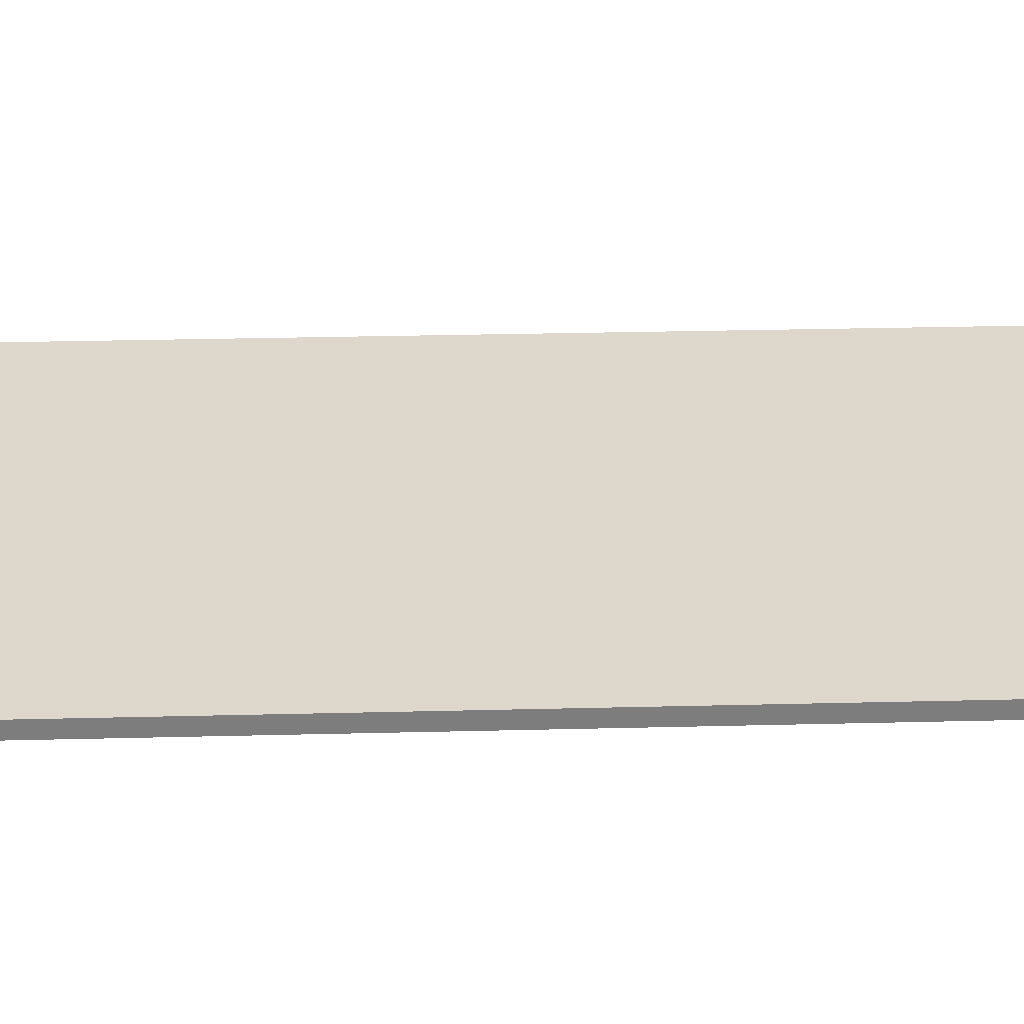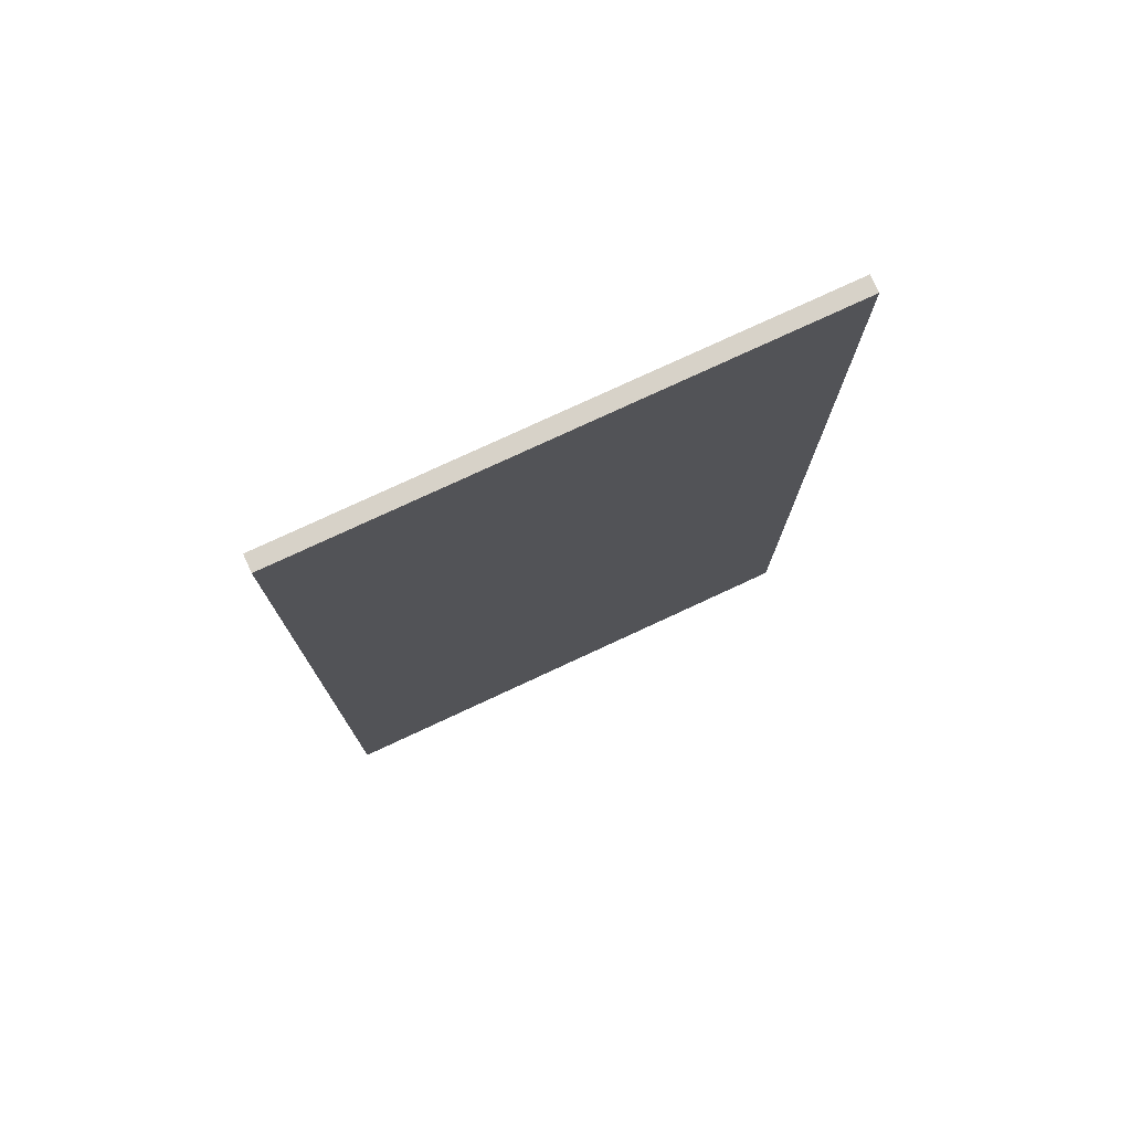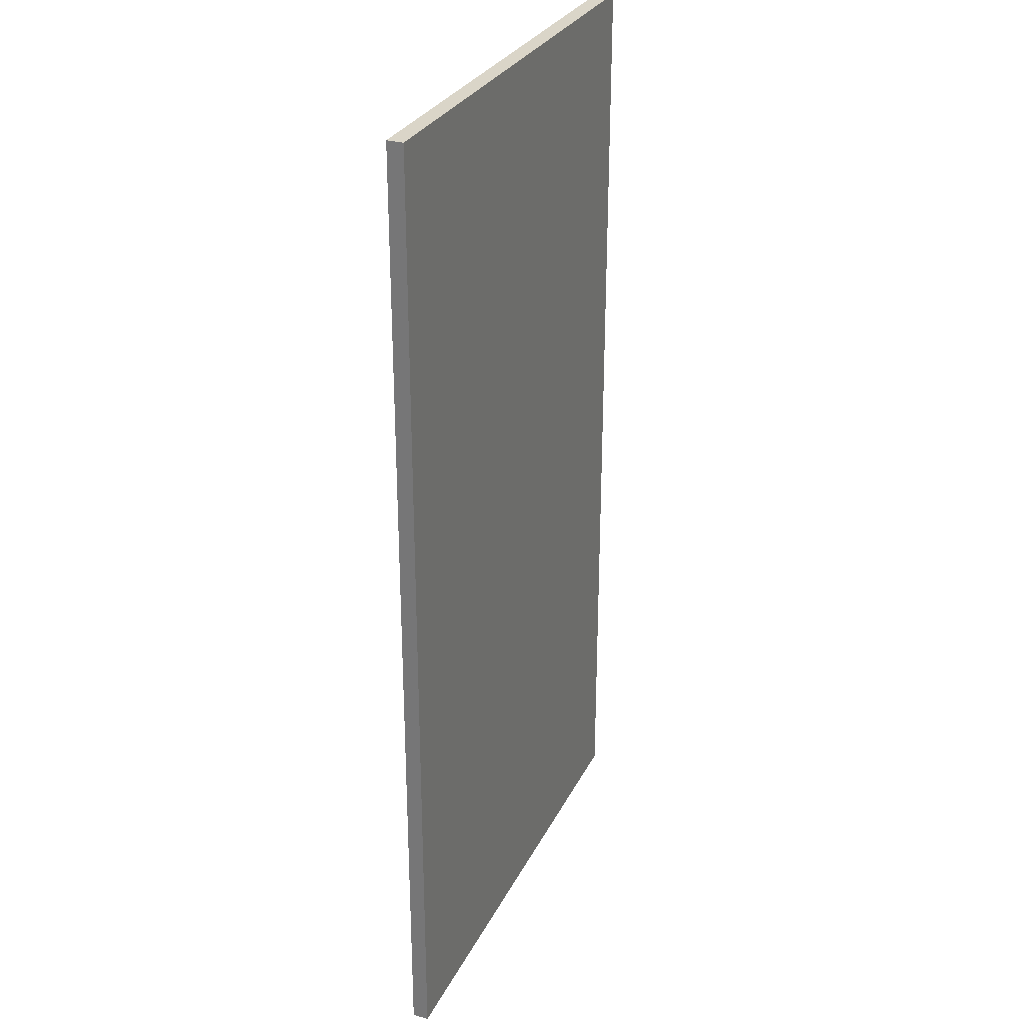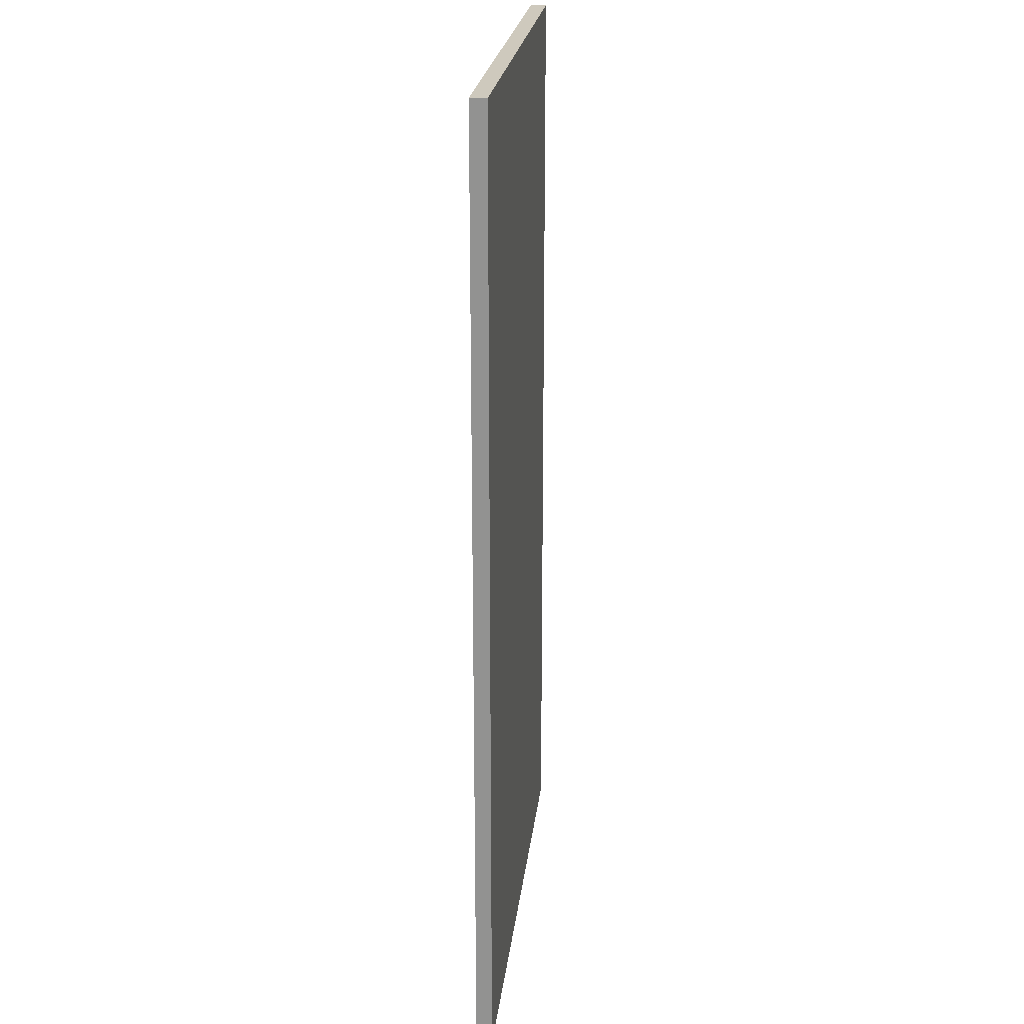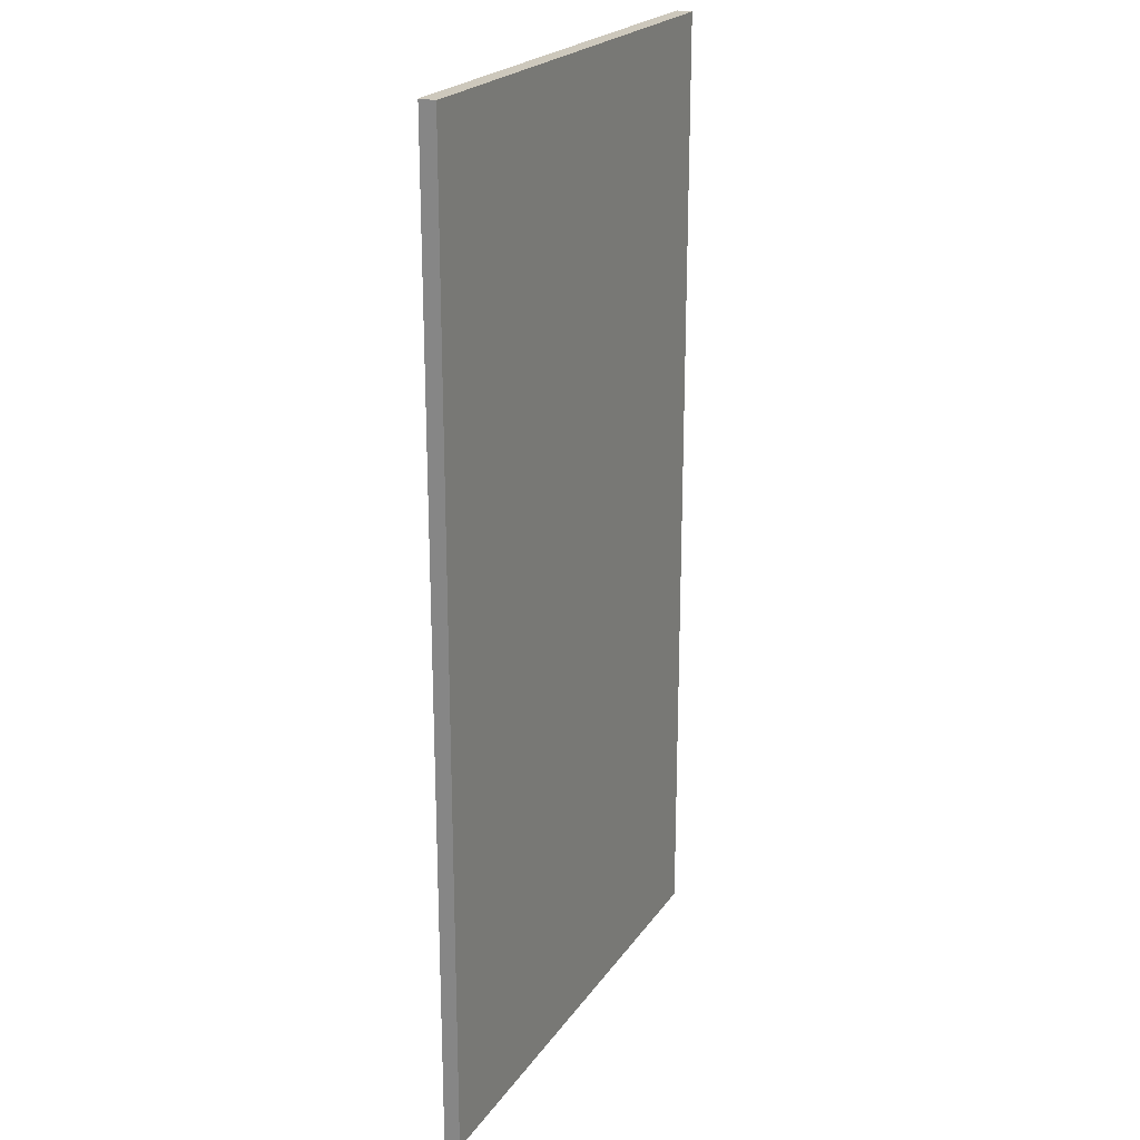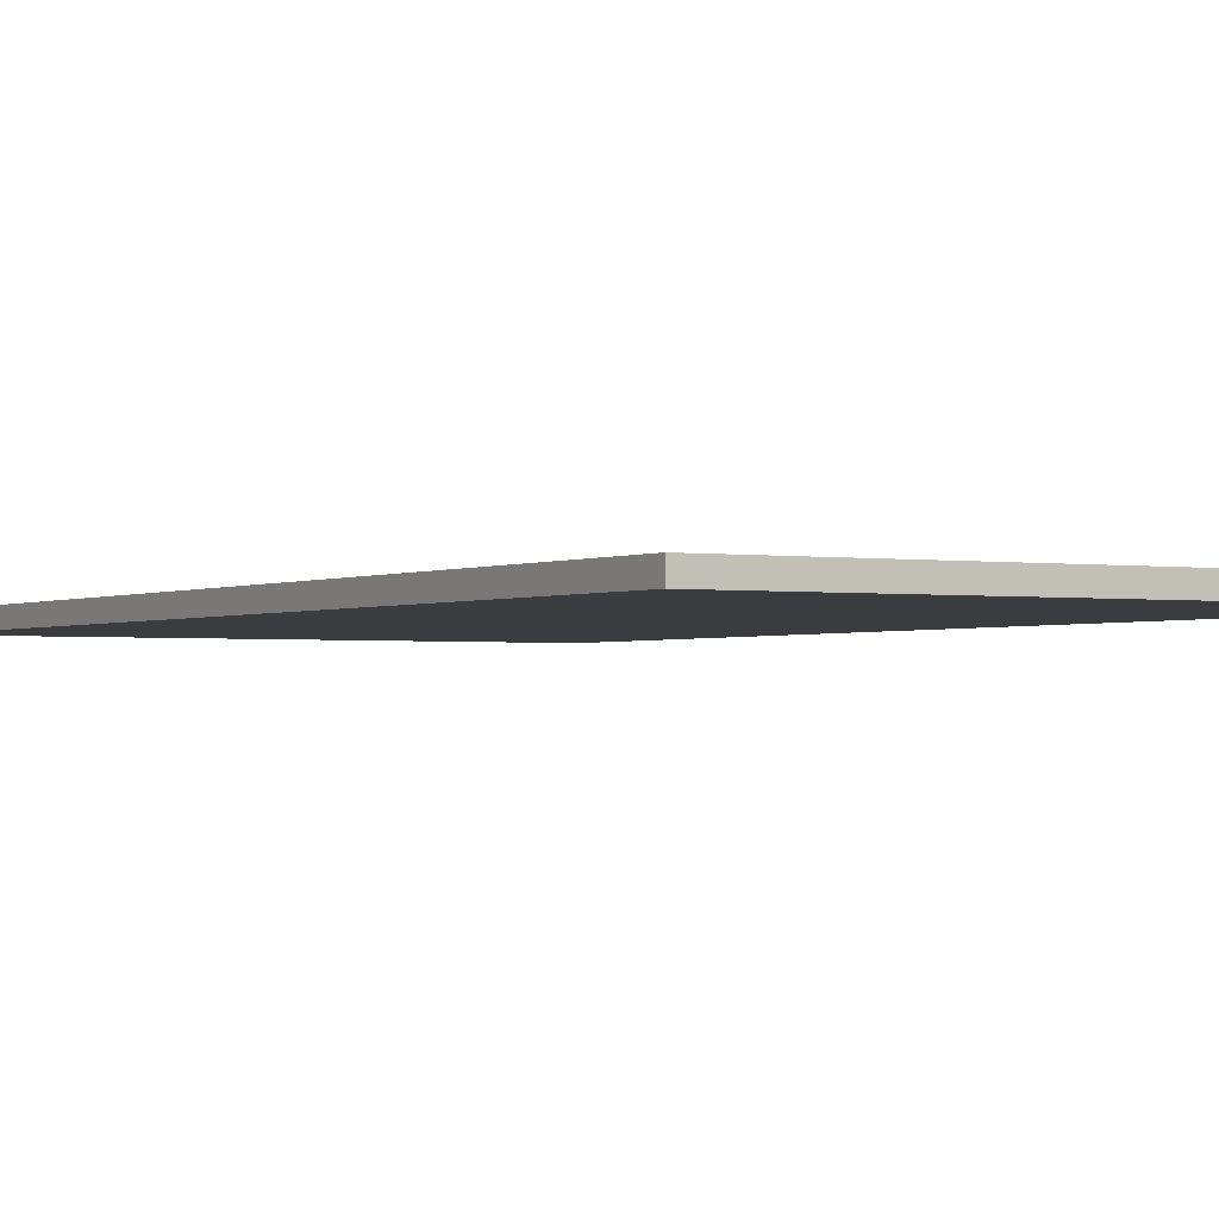
<metadata>
{"format":"obj","ext":"obj","renderer":"f3d","projection":"perspective","resolution":1024,"background":"white","views":[{"elev":31.1,"azim":-92.0,"up":"+Z"},{"elev":77.3,"azim":-24.9,"up":"+Y"},{"elev":29.1,"azim":-67.6,"up":"+Y"},{"elev":22.7,"azim":96.4,"up":"+Y"},{"elev":22.2,"azim":115.4,"up":"+Y"},{"elev":-1.8,"azim":149.6,"up":"+Z"}]}
</metadata>
<code>
o dp4_1/dp4/mesh10/mesh10-geometry#mesh10-geometry
v 0.4731 0.8811 0.2241
v 0.0142 0.01178 0.2241
v 0.4731 0.01178 0.2241
v 0.0142 0.8811 0.2241
v 0.0142 0.01178 0.2097
v 0.4731 0.8811 0.2097
v 0.4731 0.01178 0.2097
v 0.0142 0.8811 0.2097
f 1 2 3
f 2 1 4
f 3 2 1
f 4 1 2
f 5 3 2
f 2 3 5
f 3 6 1
f 1 6 3
f 6 4 1
f 1 4 6
f 4 5 2
f 2 5 4
f 3 5 7
f 7 5 3
f 6 3 7
f 7 3 6
f 4 6 8
f 8 6 4
f 5 4 8
f 8 4 5
f 7 6 5
f 8 5 6
f 5 6 7
f 6 5 8

</code>
